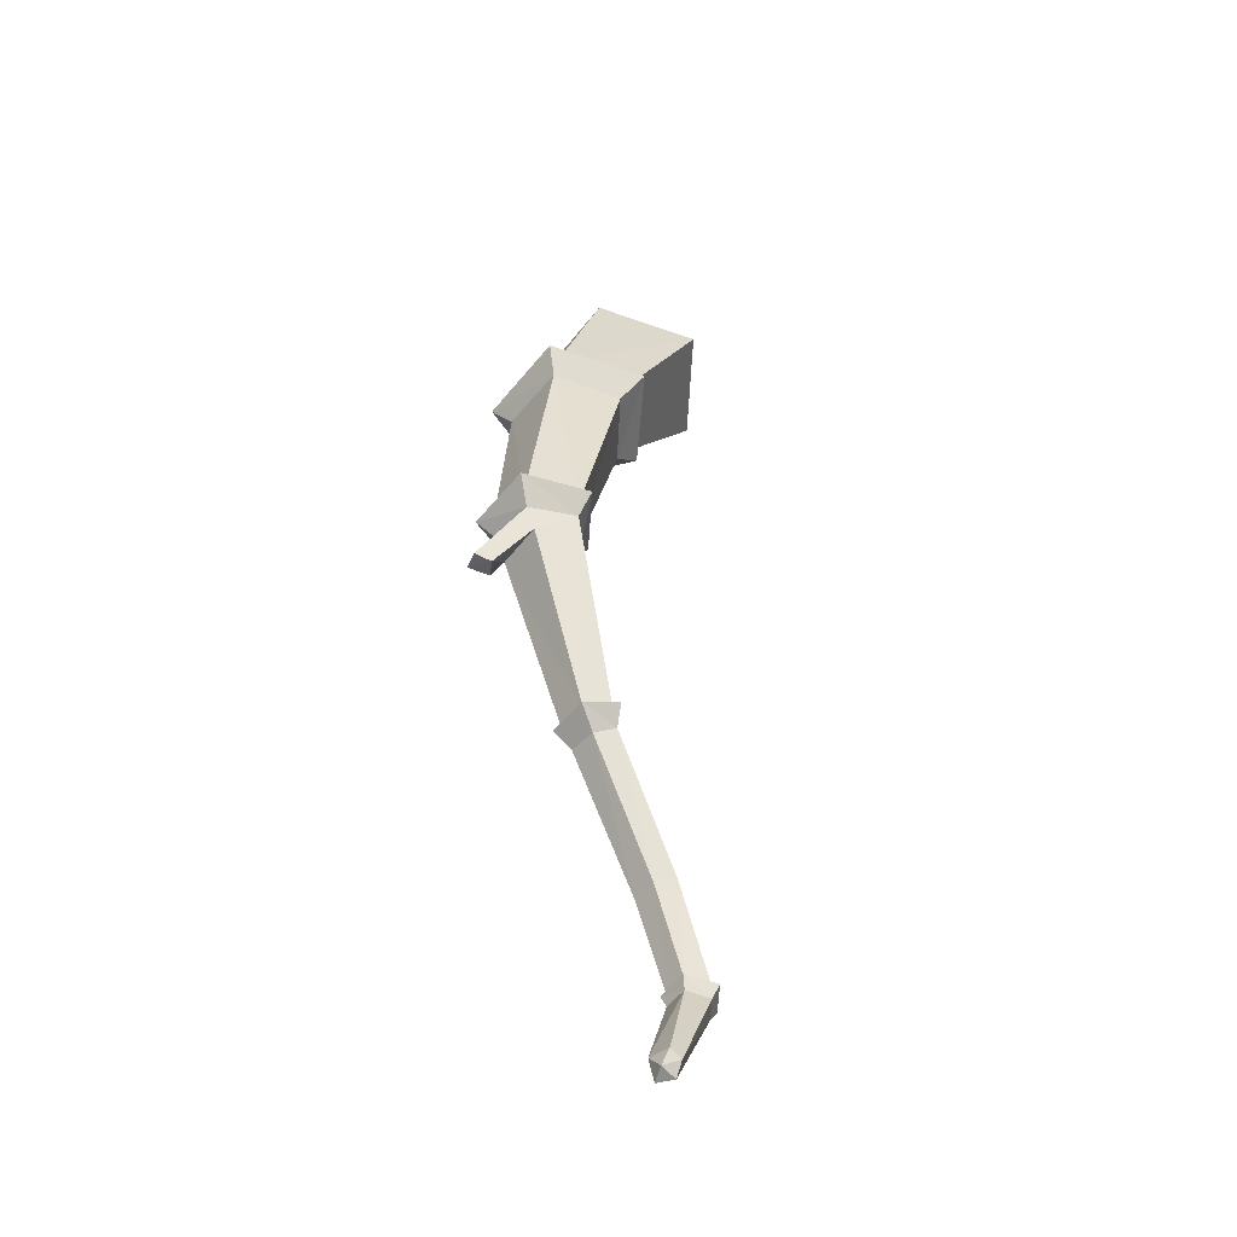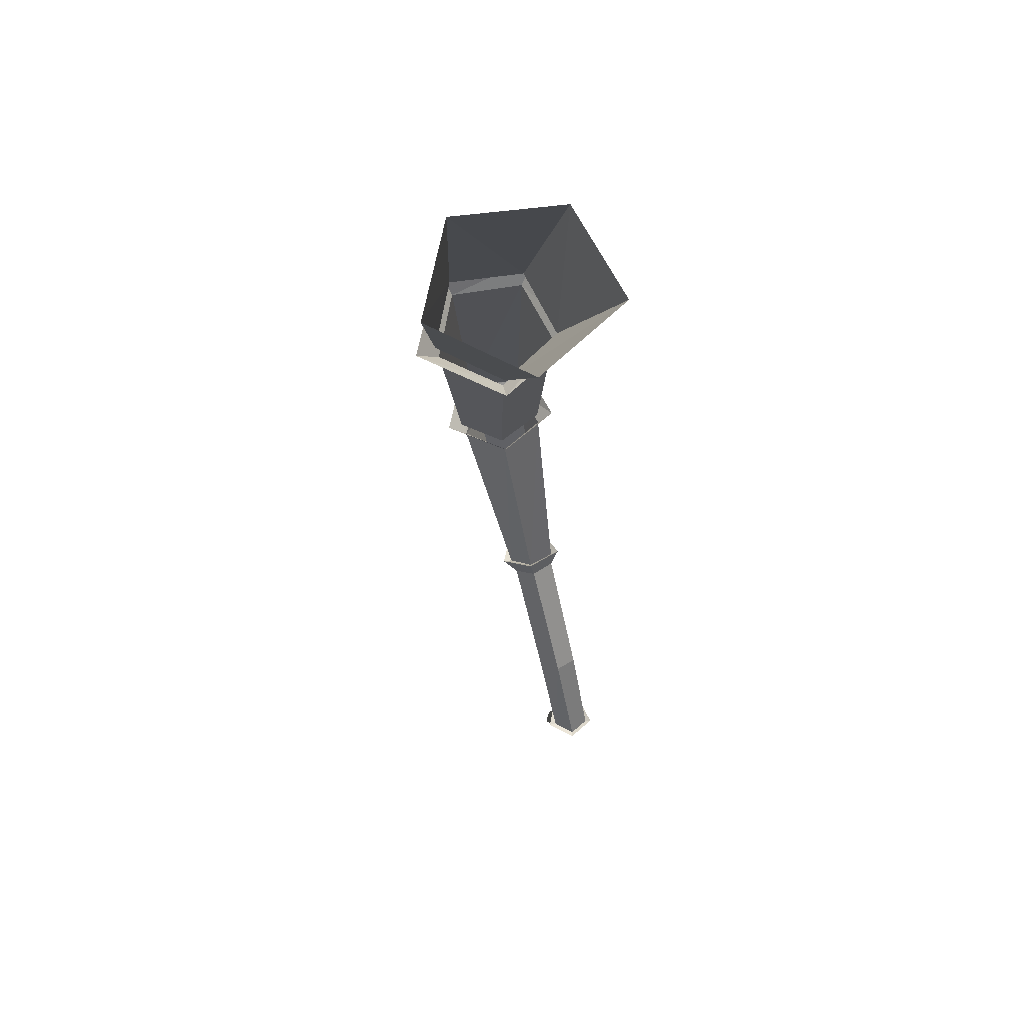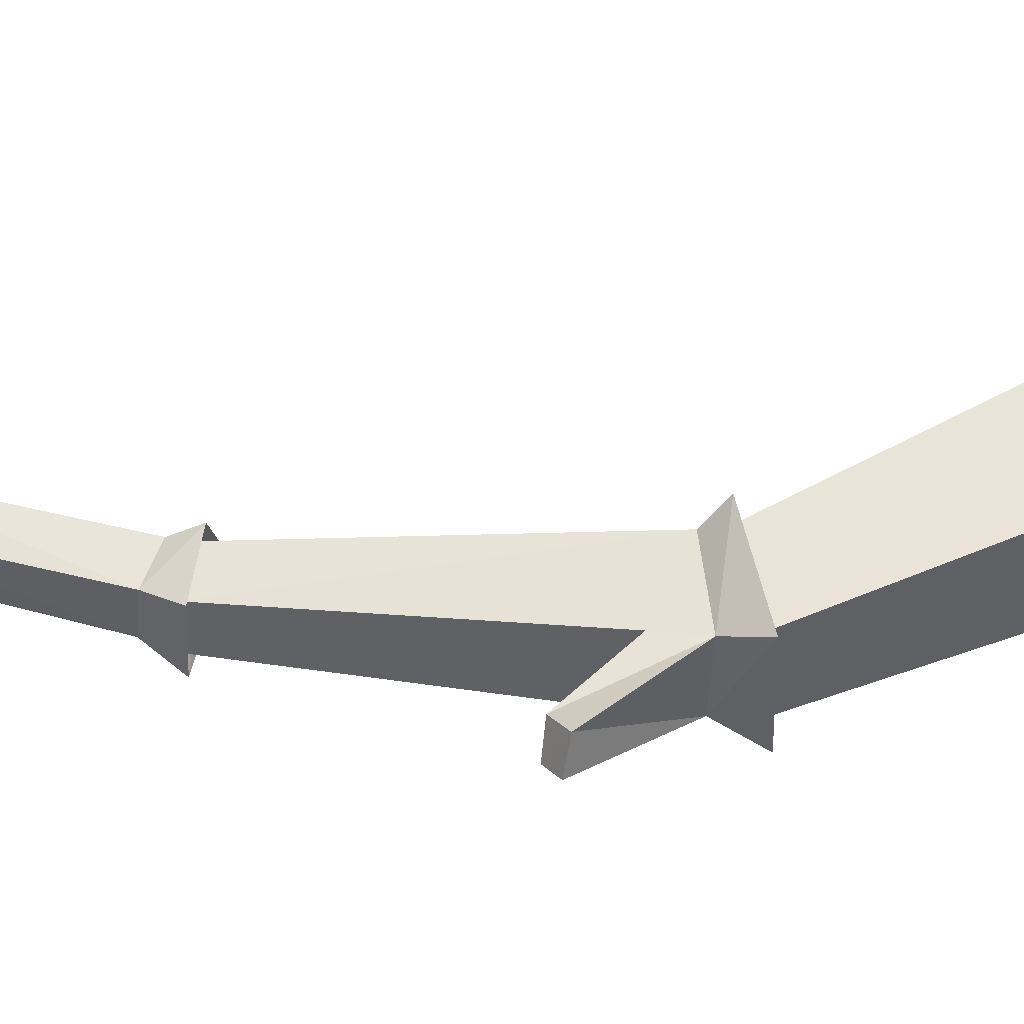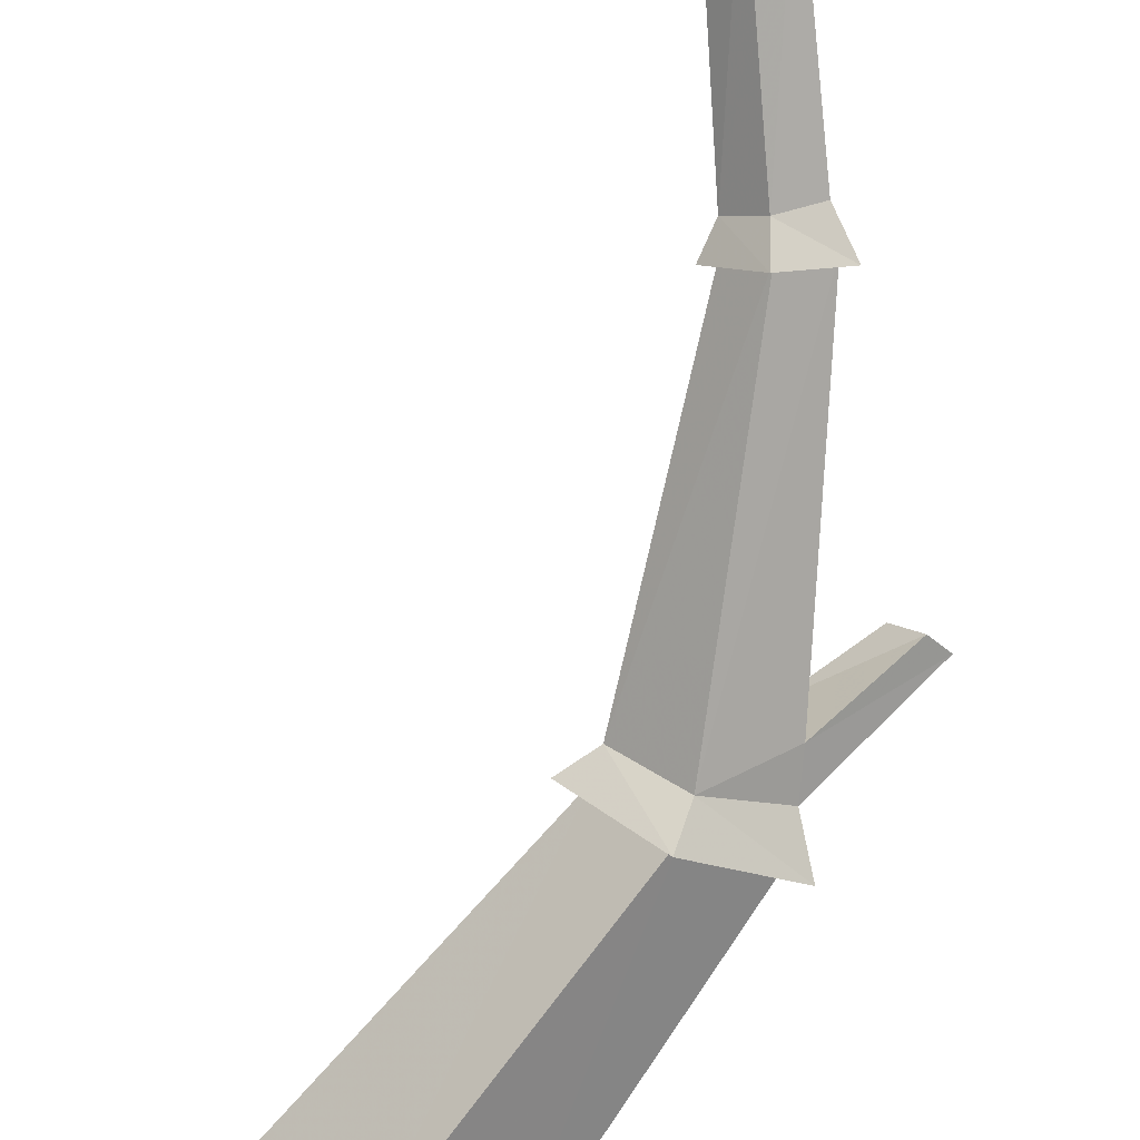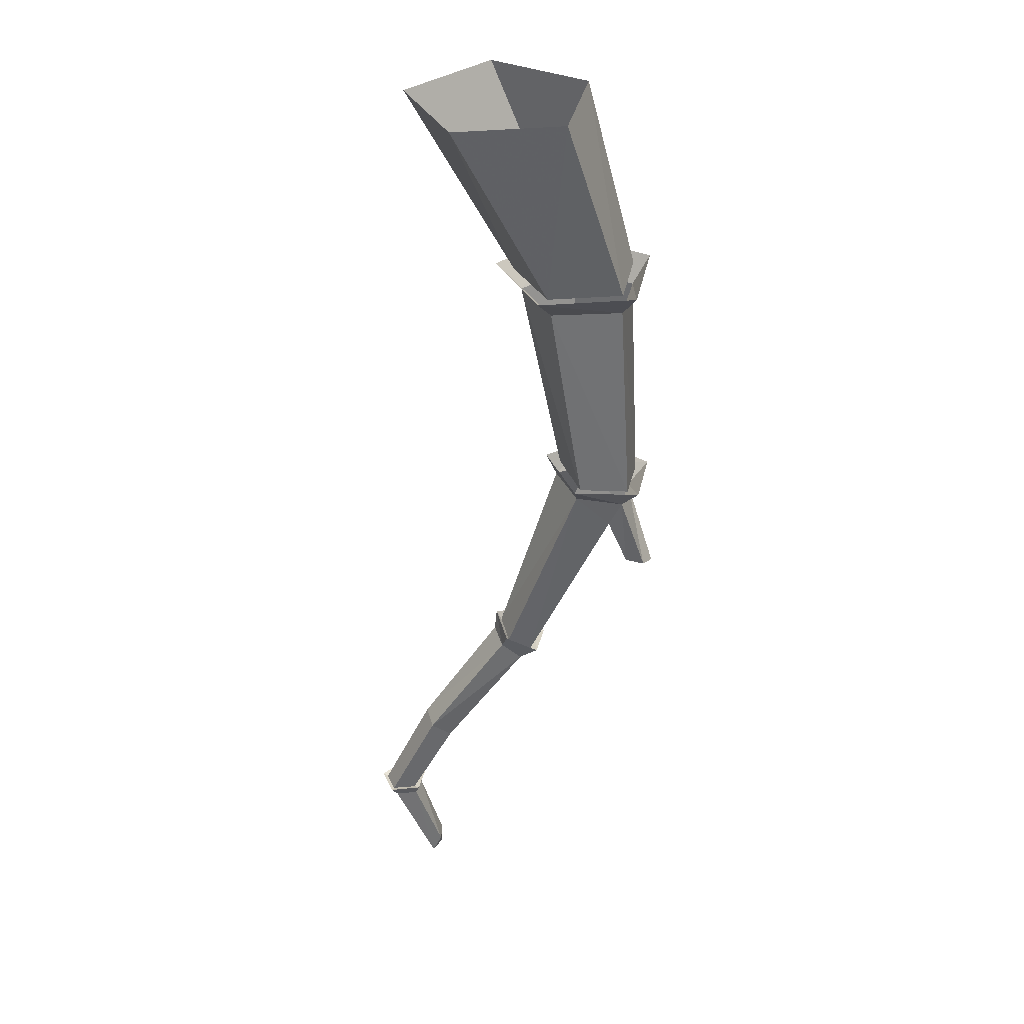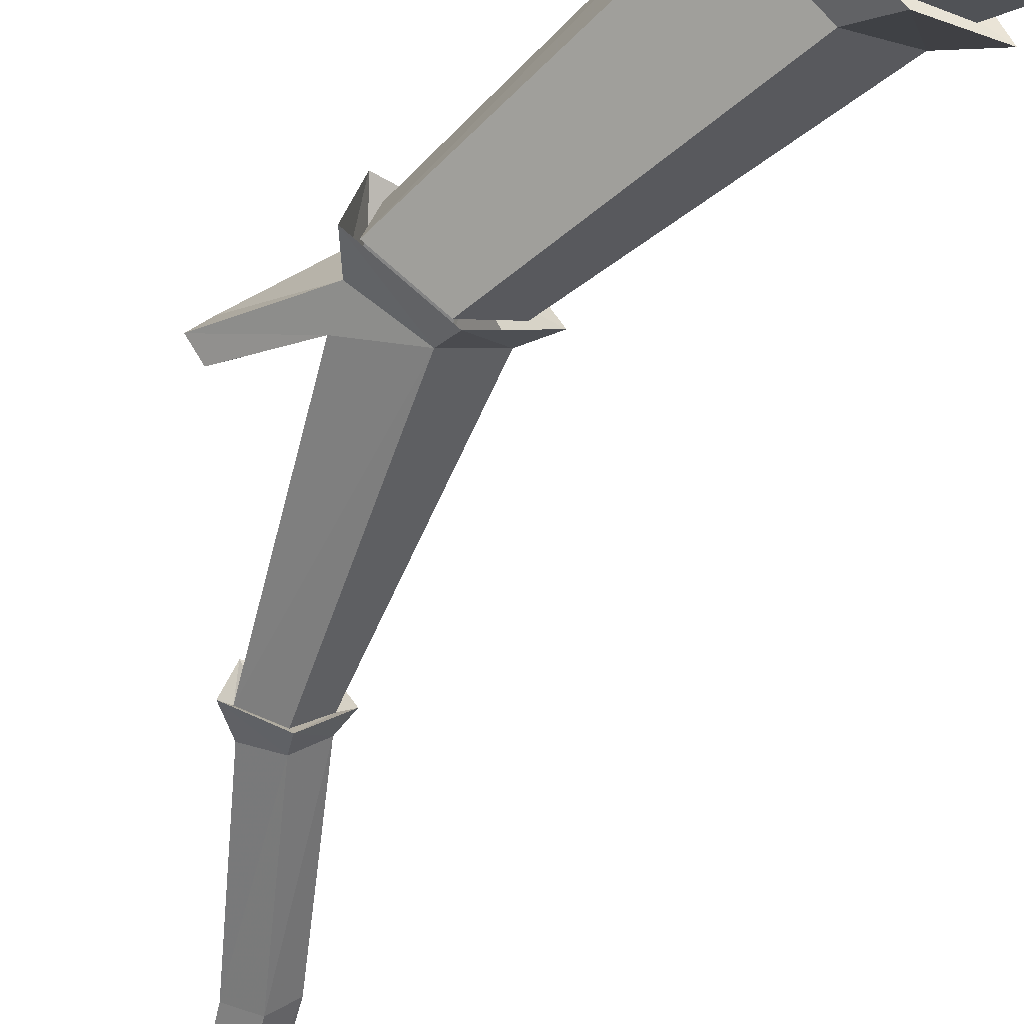
<metadata>
{"format":"obj","ext":"obj","renderer":"f3d","projection":"perspective","resolution":1024,"background":"white","views":[{"elev":-56.3,"azim":132.3,"up":"+Y"},{"elev":65.0,"azim":-106.8,"up":"+Y"},{"elev":54.1,"azim":69.0,"up":"+Z"},{"elev":-72.5,"azim":-29.9,"up":"+Z"},{"elev":35.5,"azim":2.3,"up":"+Y"},{"elev":-63.0,"azim":139.8,"up":"+Z"}]}
</metadata>
<code>
v 0.2734 0 0.2734
v -0.1797 0 0.3516
v 0.2031 -0.7891 0.2188
v 0.5156 -0.7891 0.1719
v 0.3516 0 -0.1797
v 0.5625 -0.7891 -0.1328
v -0.05469 0 -0.3906
v 0.2812 -0.7891 -0.2734
v -0.3906 0 -0.05469
v 0.05469 -0.7891 -0.04688
v 0.5156 -0.875 0.1641
v 0.5703 -1.781 0.1641
v 0.6094 -1.789 -0.04688
v 0.5625 -0.8906 -0.125
v 0.5703 -0.7734 0.2344
v 0.1641 -0.7734 0.2969
v 0.2188 -0.8672 0.2109
v 0.3594 -1.758 0.1953
v 0.08594 -0.8828 -0.04688
v 0.2656 -1.734 0
v 0.2969 -0.8984 -0.2578
v 0.4141 -1.766 -0.1484
v 0.25 -1.797 0.007812
v 0.3984 -1.836 -0.1328
v 0.07031 -2.656 -0.01562
v 0 -2.609 0.0625
v 0.3438 -1.805 0.1953
v 0.2031 -1.703 0
v 0.4062 -1.75 -0.2109
v 0.6641 -1.781 -0.07812
v 0.5781 -1.875 -0.03125
v 0.5312 -1.977 -0.03125
v 0.1641 -2.711 0.03906
v 0.2031 -2.711 0.01562
v 0.07031 -2.641 -0.05469
v -0.02344 -2.57 0.05469
v 0.03906 -2.641 0.1797
v 0.1406 -2.703 0.1641
v 0.4922 -1.961 0.1641
v 0.5469 -1.852 0.1641
v 0.3359 -1.734 0.2578
v 0.09375 -2.758 0.1641
v 0.007812 -2.68 0.1719
v -0.3359 -3.188 0.1953
v -0.25 -3.25 0.1797
v 0.1094 -2.773 0.04688
v 0.1719 -2.695 0.1875
v 0.03125 -2.609 0.2109
v -0.03125 -2.656 0.07031
v -0.3672 -3.164 0.1016
v -0.5781 -3.602 0.125
v -0.5391 -3.602 0.2109
v -0.4375 -3.602 0.1953
v -0.2422 -3.266 0.07812
v 0.03125 -2.711 0
v -0.3125 -3.211 0.03125
v -0.5078 -3.602 0.05469
v -0.5078 -3.594 0.02344
v -0.6016 -3.594 0.1172
v -0.5469 -3.594 0.2344
v -0.4141 -3.594 0.2109
v -0.4219 -3.602 0.1016
v -0.3906 -3.594 0.08594
v -0.5 -3.648 0.05469
v -0.5703 -3.648 0.125
v -0.5234 -3.641 0.2109
v -0.4297 -3.641 0.1953
v -0.4141 -3.641 0.1016
v -0.3516 -4.055 0.1875
v -0.3125 -3.977 0.1797
v -0.3125 -3.992 0.08594
v -0.3672 -4.078 0.1094
v -0.3125 -4.047 0.125
v -0.3438 -4.039 0.0625
v 0.6953 -2.195 0.1094
v 0.6328 -2.211 0.07812
v 0.5781 -2.18 0.1406
v 0.6562 -2.164 0.1875
v 0.6172 -1.766 0.2109
v 0.6328 -0.7734 -0.1641
v 0.2578 -0.7734 -0.3594
v -0.02344 -0.7734 -0.0625
f 1 2 3
f 1 3 4
f 1 4 5
f 5 4 6
f 5 6 7
f 7 6 8
f 7 8 9
f 9 8 10
f 9 10 2
f 2 10 3
f 11 12 13
f 11 13 14
f 11 17 12
f 12 17 18
f 18 17 19
f 18 19 20
f 20 19 21
f 20 21 22
f 22 21 14
f 22 14 13
f 23 24 25
f 23 25 26
f 23 26 27
f 24 31 32
f 24 32 33
f 24 33 25
f 26 37 27
f 27 37 38
f 27 38 39
f 27 39 40
f 42 43 44
f 42 44 45
f 42 45 46
f 43 49 50
f 43 50 44
f 44 50 51
f 44 51 52
f 44 52 45
f 45 52 53
f 45 53 54
f 45 54 46
f 46 54 55
f 49 55 56
f 49 56 50
f 50 56 57
f 50 57 51
f 53 62 54
f 54 62 56
f 54 56 55
f 62 57 56
f 67 66 69
f 67 69 70
f 67 70 68
f 68 70 71
f 68 71 64
f 66 65 72
f 66 72 69
f 69 72 73
f 69 73 70
f 70 73 71
f 71 73 74
f 71 74 64
f 64 74 65
f 65 74 72
f 72 74 73
f 32 31 75
f 32 75 76
f 32 76 39
f 32 39 33
f 33 39 38
f 40 39 77
f 40 77 78
f 40 78 31
f 76 77 39
f 77 76 78
f 78 76 75
f 78 75 31
f 11 14 15
f 11 15 16
f 11 16 17
f 23 27 28
f 23 28 29
f 23 29 24
f 24 29 30
f 24 30 31
f 25 33 34
f 25 34 35
f 25 35 26
f 26 35 36
f 26 36 37
f 27 40 41
f 27 41 28
f 42 46 34
f 42 34 47
f 42 47 48
f 42 48 43
f 43 48 36
f 43 36 49
f 46 55 34
f 34 55 35
f 35 55 49
f 35 49 36
f 51 57 58
f 51 58 59
f 51 59 52
f 52 59 60
f 52 60 53
f 53 60 61
f 53 61 62
f 57 62 63
f 57 63 58
f 58 63 64
f 58 64 65
f 58 65 59
f 59 65 66
f 59 66 60
f 60 66 67
f 60 67 61
f 61 67 68
f 61 68 63
f 61 63 62
f 68 64 63
f 33 38 47
f 33 47 34
f 40 31 79
f 40 79 41
f 14 80 15
f 80 14 21
f 80 21 81
f 81 21 19
f 81 19 82
f 82 19 17
f 82 17 16
f 31 30 79
f 38 37 48
f 38 48 47
f 36 48 37

</code>
